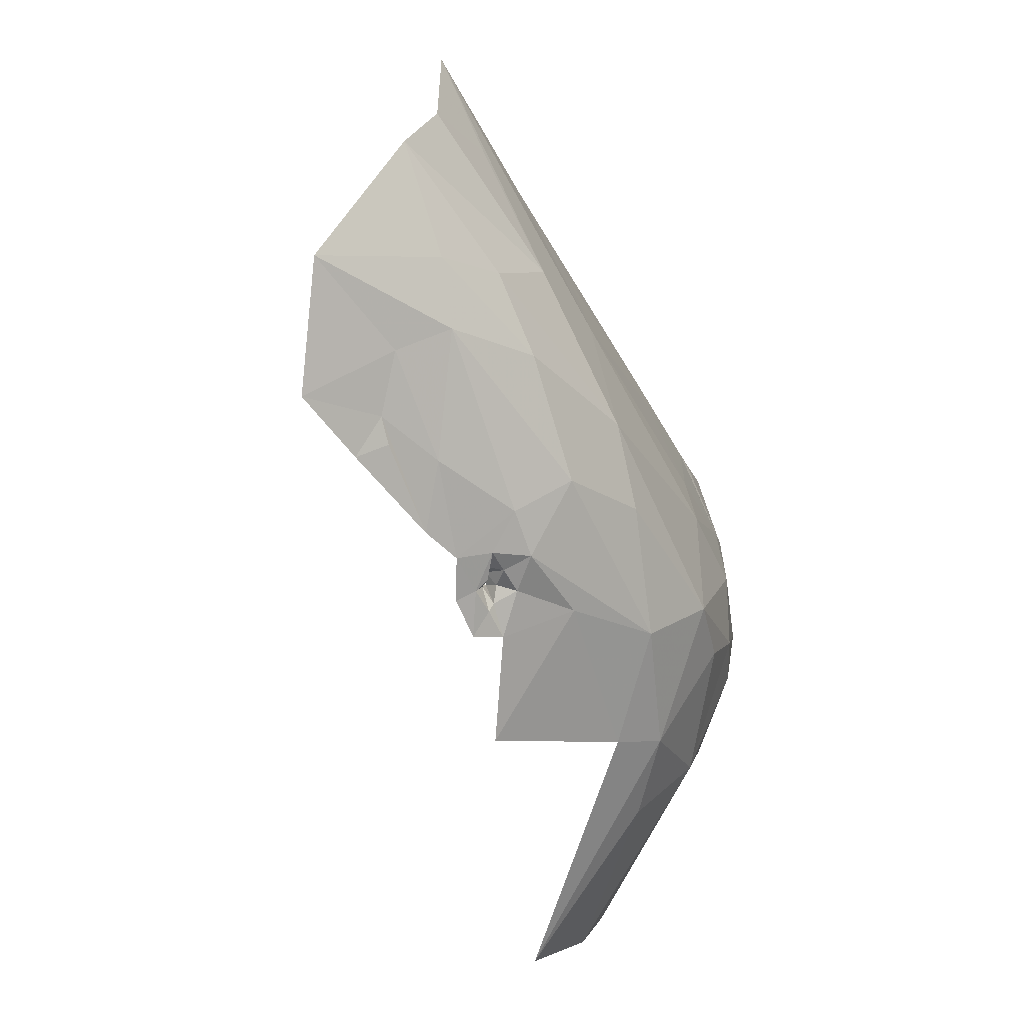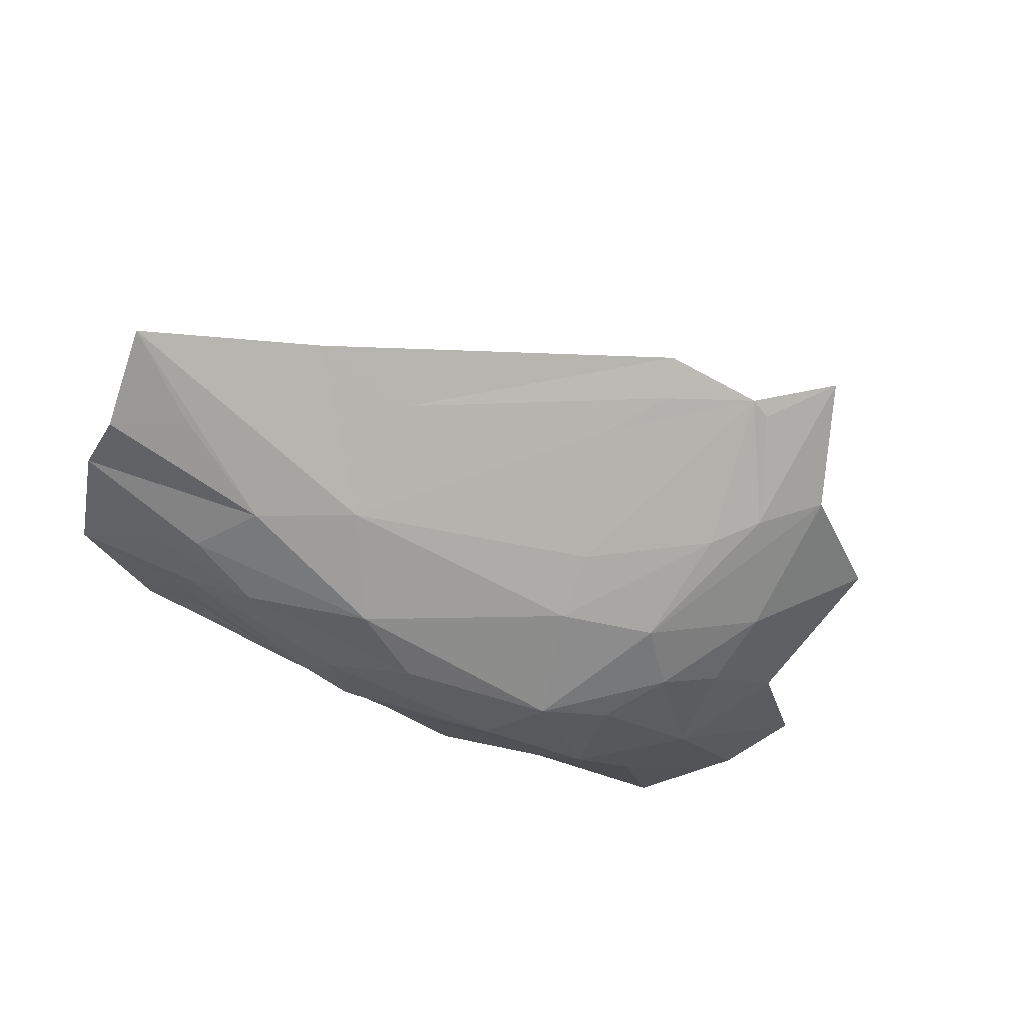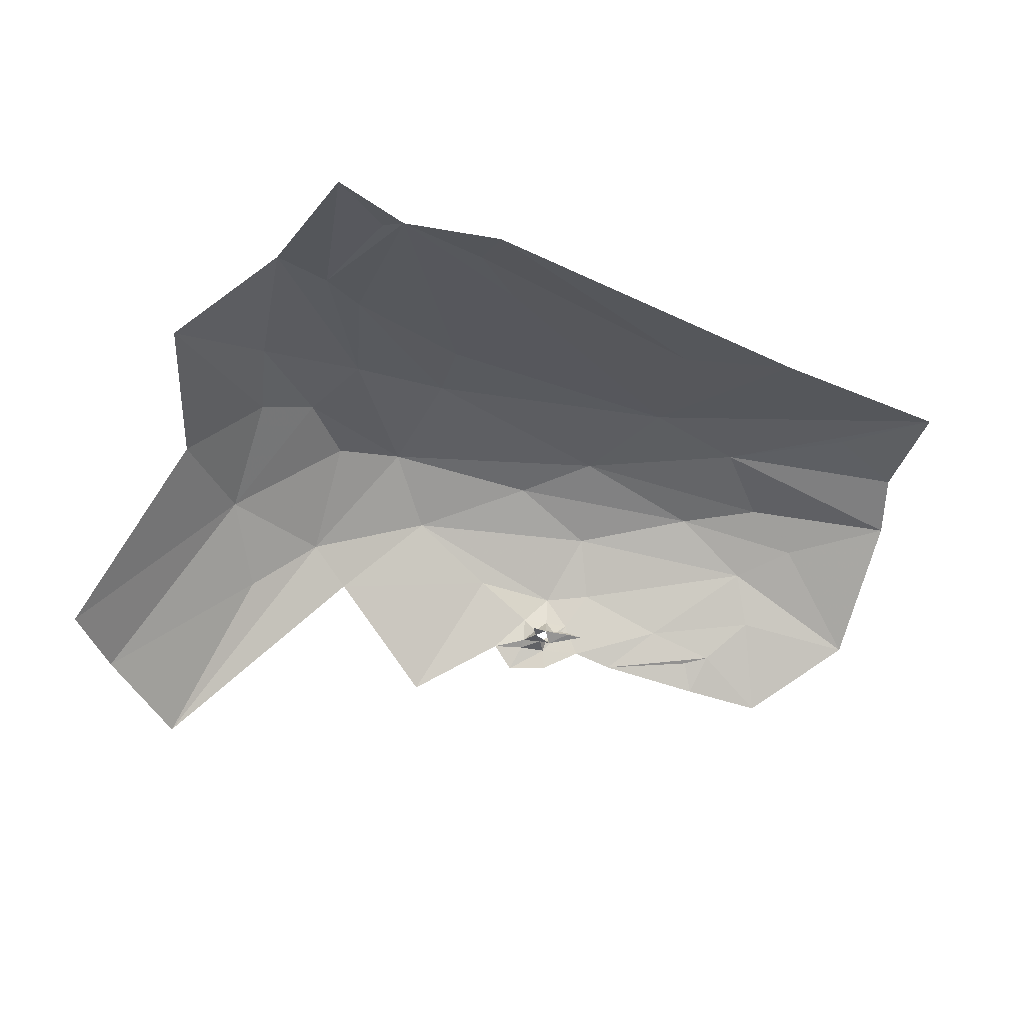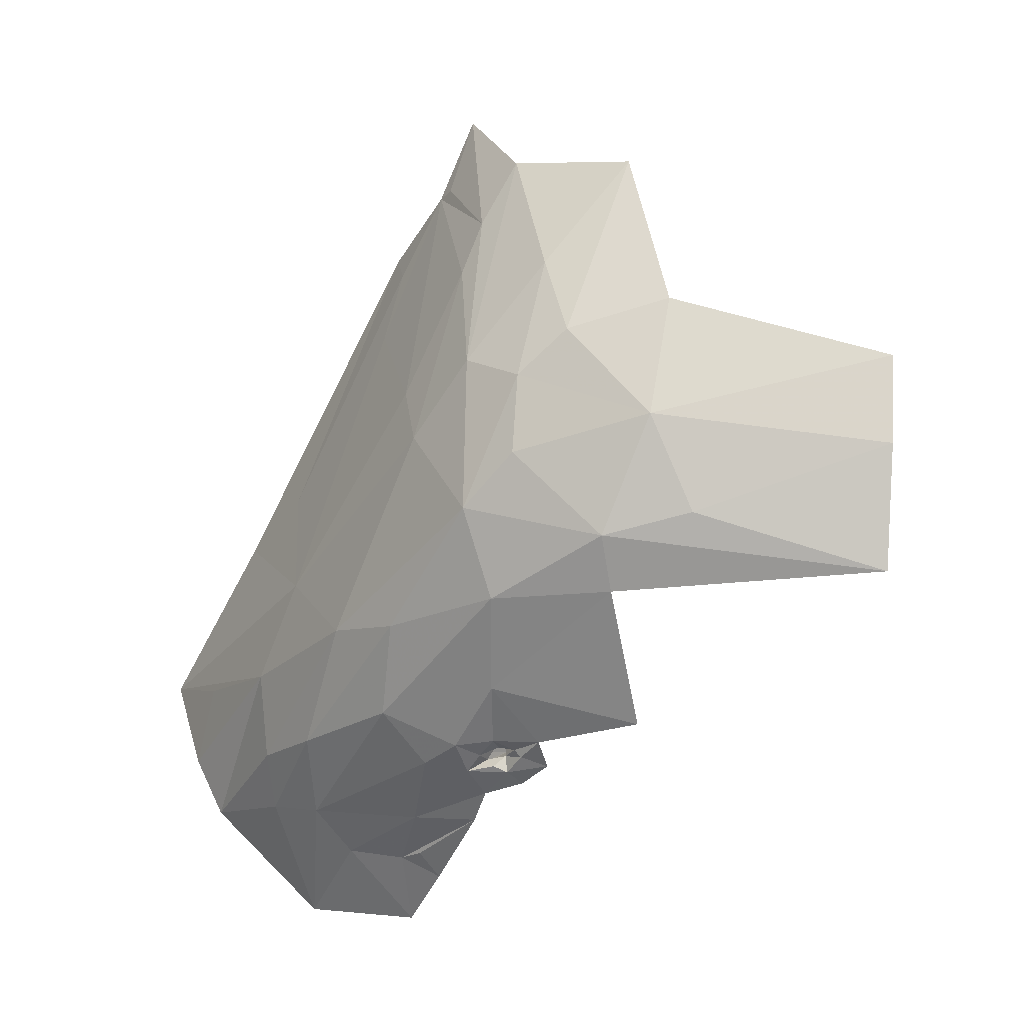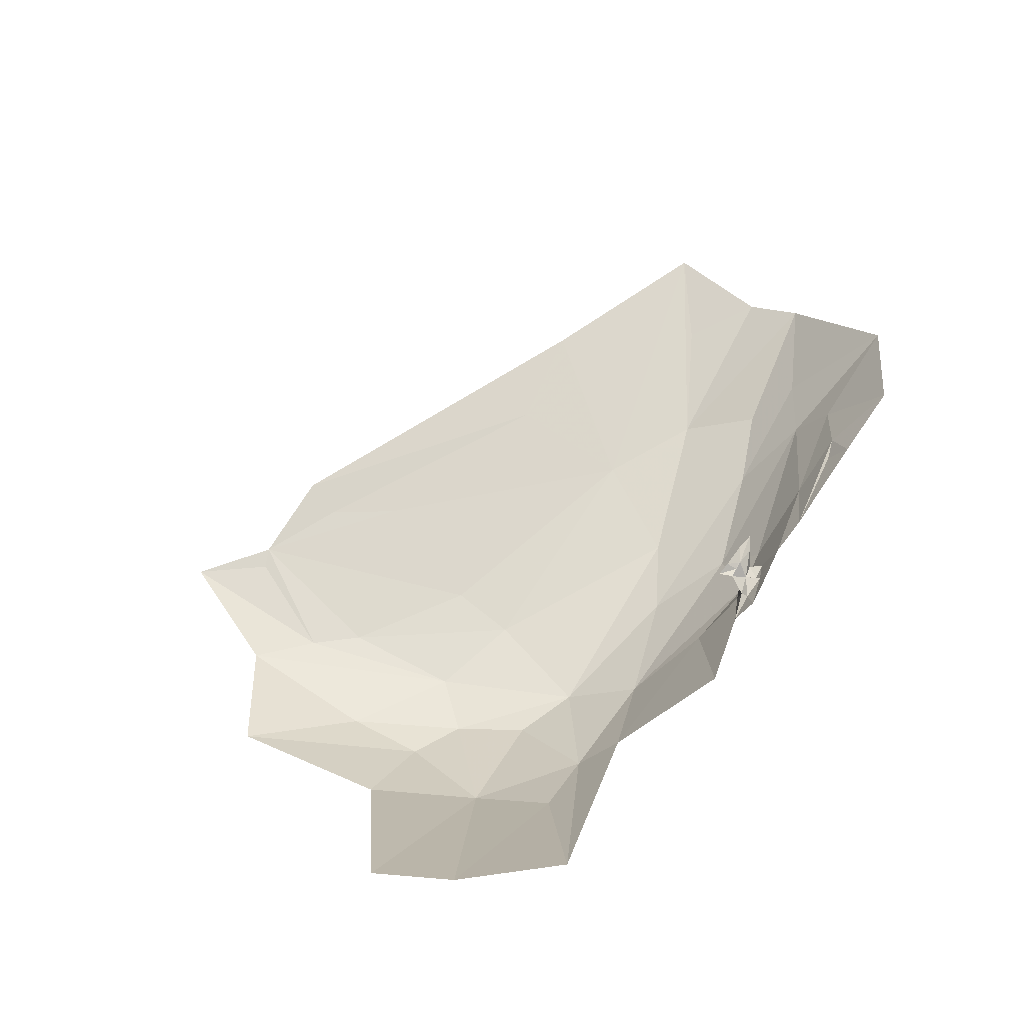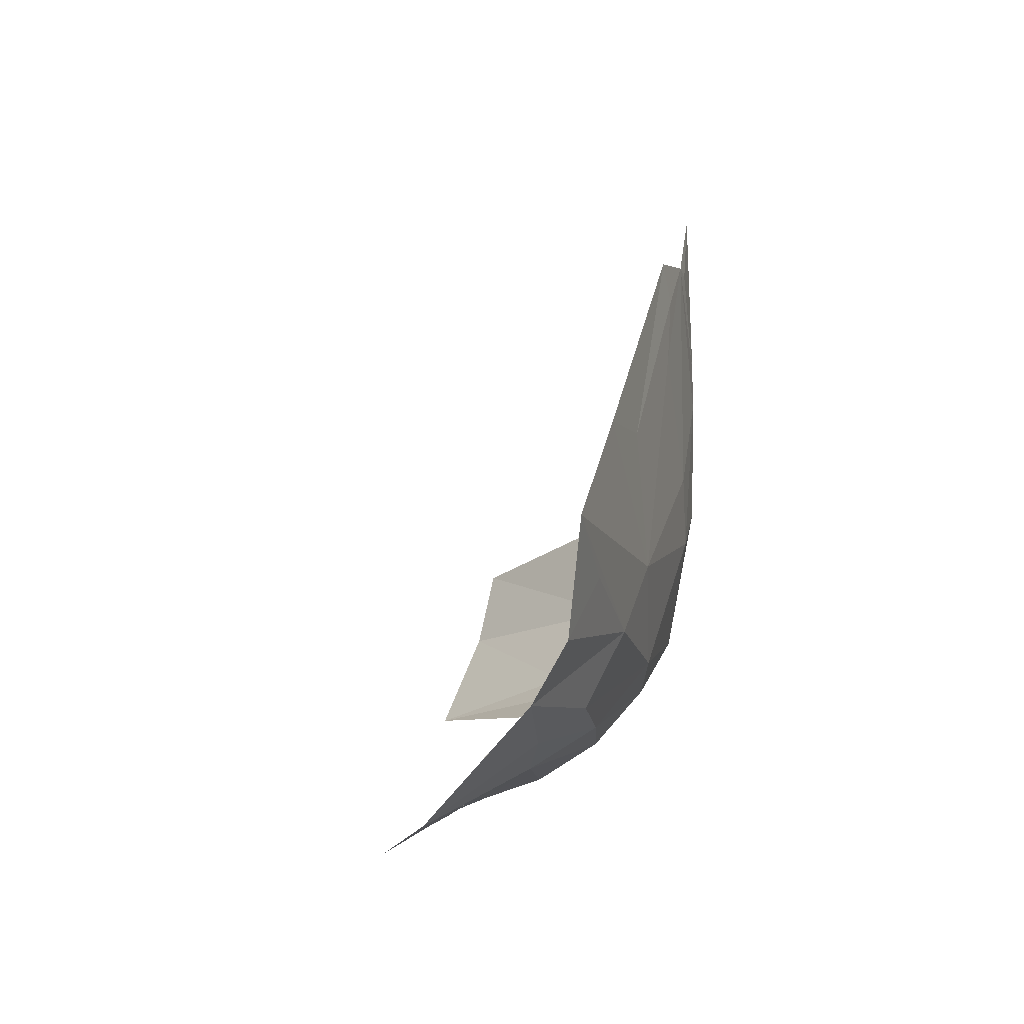
<metadata>
{"format":"obj","ext":"obj","renderer":"f3d","projection":"perspective","resolution":1024,"background":"white","views":[{"elev":-70.6,"azim":-61.7,"up":"+Z"},{"elev":-77.6,"azim":-35.6,"up":"+Y"},{"elev":60.1,"azim":-176.5,"up":"+Z"},{"elev":-36.0,"azim":57.6,"up":"+Z"},{"elev":71.4,"azim":114.2,"up":"+Y"},{"elev":-4.6,"azim":-76.7,"up":"+Z"}]}
</metadata>
<code>
v -0.8935 0.0812 0.9655
v -1.07 0.1054 0.9482
v -0.9026 0.1339 0.9317
v -1.224 0.0387 1.058
v -1.051 0.0241 1.069
v -1.166 0.024 1.111
v -0.7154 0.0907 0.9988
v -0.8588 0.1411 0.9317
v -0.72 0.2522 0.921
v -0.6359 0.1672 0.9889
v -0.7861 0.1357 0.955
v -0.9791 0.1679 0.9176
v -0.8805 0.1681 0.9227
v -0.8591 0.1685 0.9299
v -0.8803 0.1886 0.9486
v -0.8592 0.1927 0.9571
v -0.8596 0.1872 0.9466
v -0.804 0.1988 0.9262
v -0.8349 0.1679 0.9333
v -0.8569 0.1977 0.9191
v -0.86 0.1843 0.9232
v -0.8327 0.1976 0.9239
v -0.835 0.1917 0.9309
v -0.8531 0.1934 0.9335
v -0.8484 0.1926 0.9473
v -0.8459 0.1909 0.9609
v -0.6041 0.1363 1.019
v -0.6285 0.0584 1.096
v -0.688 0.0433 1.065
v -0.8978 0.0289 1.043
v -0.7367 0.0173 1.166
v -0.9689 0.0169 1.13
v -0.6027 0.0477 1.163
v -0.6511 0.0229 1.203
v -0.525 0.1367 1.105
v -0.3898 0.3056 1.151
v -0.4874 0.1359 1.211
v -0.8941 0.1965 0.9134
v -0.4696 0.3446 0.9798
v -0.4153 0.317 1.074
v -0.5424 0.191 1.028
v -0.63 0.0249 1.36
v -0.5873 0.0369 1.411
v -0.8131 0.022 1.346
v -0.7538 0.0164 1.23
v -0.8258 0.0487 1.015
v -1.007 0.0589 0.9833
v -1.083 0.0527 1.001
v -0.869 0.1831 0.9343
v -0.883 0.1927 0.941
v -0.8832 0.1929 0.9522
v -0.5625 0.0521 1.271
v -0.5552 0.0702 1.194
v -0.4903 0.0993 1.365
v -0.8476 0.1823 0.9368
v -1.188 0.1694 0.9047
v -1.125 0.0859 0.9719
v -1.082 0.1531 0.9218
v -0.8637 0.2011 0.9453
v -0.8981 0.193 0.9471
v -1.253 0.0218 1.157
v -1.095 0.0256 1.251
v -0.9894 0.0229 1.252
v -1.094 0.2328 0.8733
v -0.6526 0.0266 1.518
v -1.016 0.1955 0.9021
v -1.04 0.1892 0.9059
v -1.023 0.2227 0.8871
v -0.9301 0.2067 0.9041
v -1.223 0.0697 1.005
v -0.8212 0.2198 0.9154
v -0.859 0.2163 0.9139
v -0.71 0.0248 1.458
v -0.8017 0.0281 1.445
v -0.7831 0.0239 1.409
v -0.6583 0.0204 1.316
v -0.6899 0.0239 1.452
f 1 2 3
f 4 5 6
f 7 1 8
f 9 10 11
f 12 3 2
f 13 14 8
f 15 16 17
f 18 11 19
f 20 21 13
f 22 23 24
f 25 17 26
f 27 28 29
f 30 31 32
f 29 33 34
f 35 36 37
f 38 13 3
f 38 20 13
f 39 40 41
f 42 34 43
f 44 32 45
f 18 9 11
f 46 30 47
f 29 31 30
f 47 30 48
f 13 49 14
f 13 21 49
f 50 15 49
f 51 16 15
f 33 52 34
f 53 54 52
f 23 25 24
f 55 17 25
f 7 27 29
f 10 39 27
f 56 2 57
f 56 58 2
f 29 46 7
f 29 30 46
f 50 59 60
f 24 25 59
f 32 61 5
f 24 50 49
f 24 59 50
f 53 37 54
f 53 35 37
f 62 32 63
f 62 61 32
f 58 56 64
f 42 43 65
f 10 7 11
f 10 27 7
f 26 17 16
f 66 67 68
f 12 2 58
f 69 66 68
f 69 67 66
f 17 49 15
f 17 14 49
f 22 18 23
f 19 23 18
f 14 17 55
f 70 48 5
f 70 56 57
f 70 5 4
f 20 22 24
f 71 18 22
f 8 3 13
f 8 1 3
f 12 67 69
f 68 67 64
f 36 35 40
f 27 35 28
f 27 39 41
f 14 19 8
f 14 55 19
f 2 47 57
f 2 1 47
f 59 51 60
f 59 16 51
f 15 60 51
f 15 50 60
f 43 52 54
f 43 34 52
f 8 11 7
f 8 19 11
f 72 20 38
f 71 22 20
f 24 21 20
f 24 49 21
f 23 55 25
f 23 19 55
f 35 41 40
f 35 27 41
f 44 45 73
f 63 74 62
f 63 75 74
f 73 75 44
f 73 74 75
f 34 31 29
f 76 73 45
f 73 77 65
f 73 76 42
f 34 76 31
f 34 42 76
f 30 5 48
f 30 32 5
f 33 53 52
f 33 35 53
f 38 12 69
f 38 3 12
f 42 77 73
f 42 65 77
f 61 6 5
f 61 4 6
f 33 28 35
f 33 29 28
f 57 48 70
f 57 47 48
f 71 20 72
f 67 58 64
f 67 12 58
f 1 46 47
f 1 7 46
f 31 45 32
f 31 76 45
f 44 63 32
f 44 75 63

</code>
